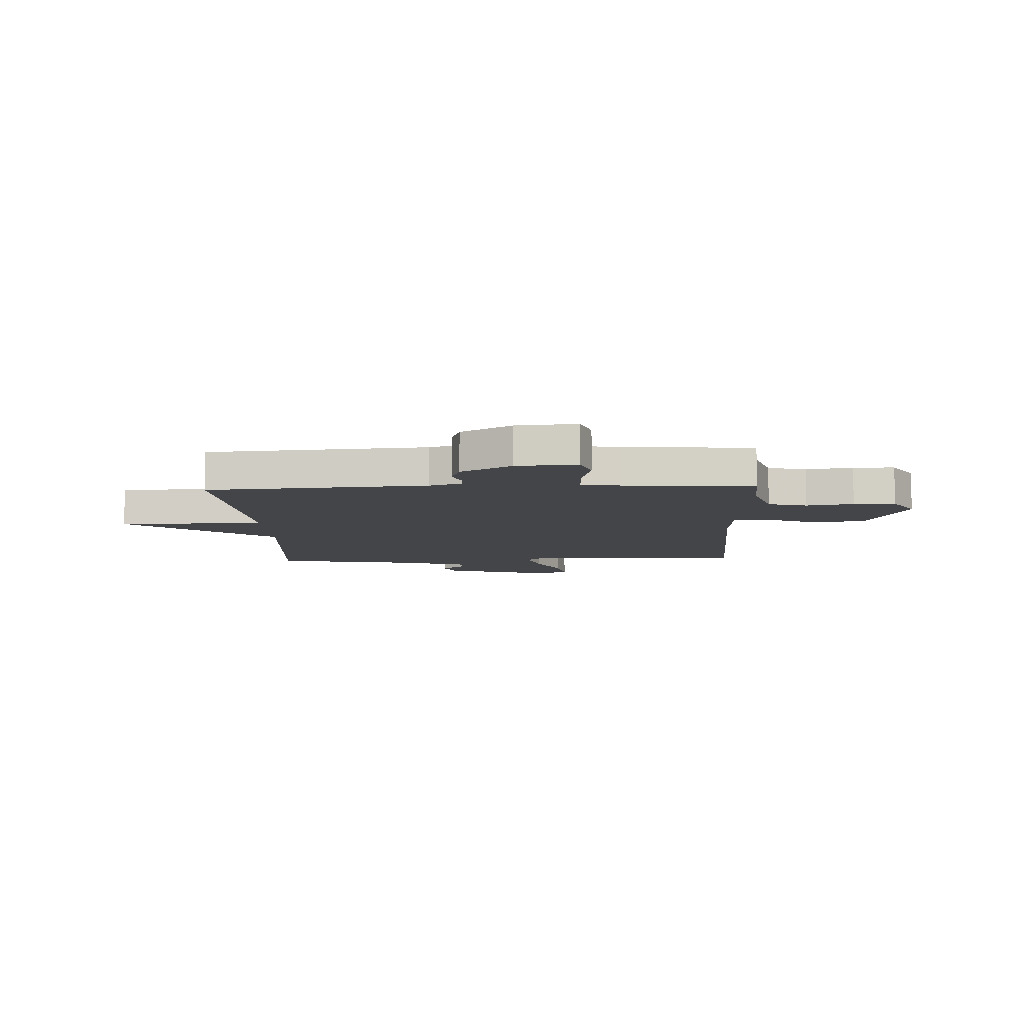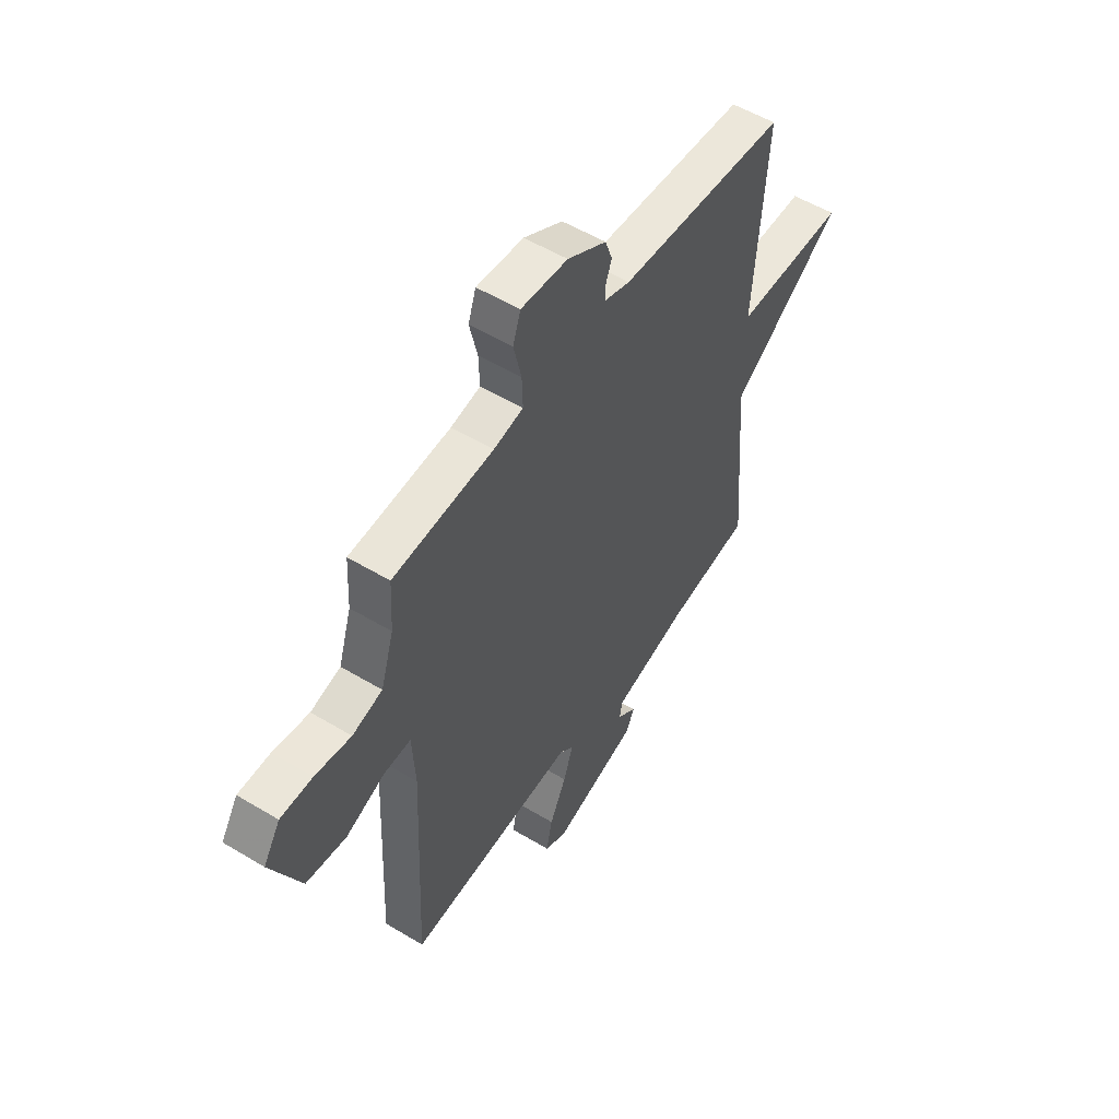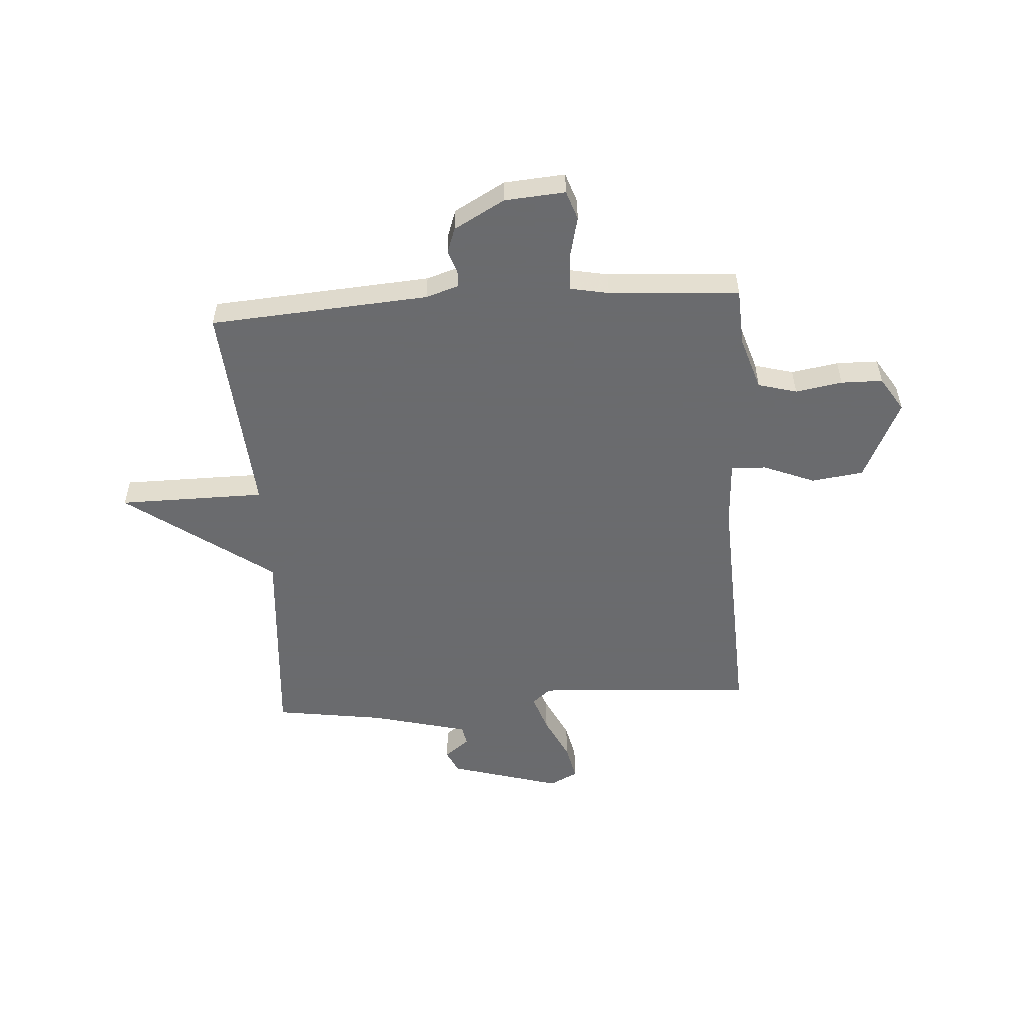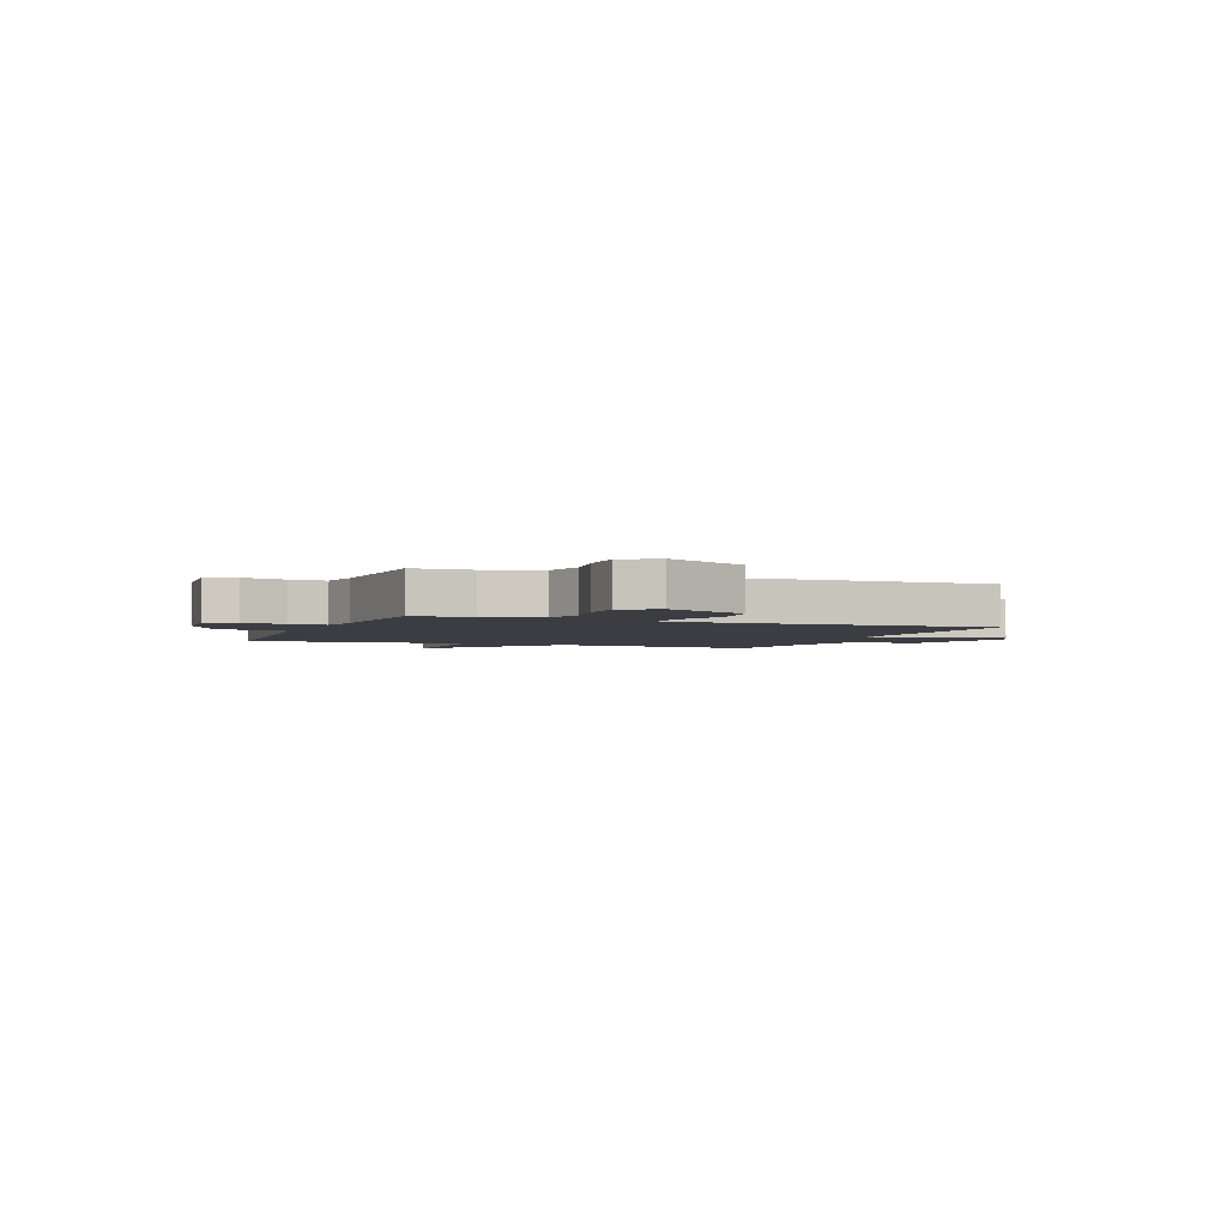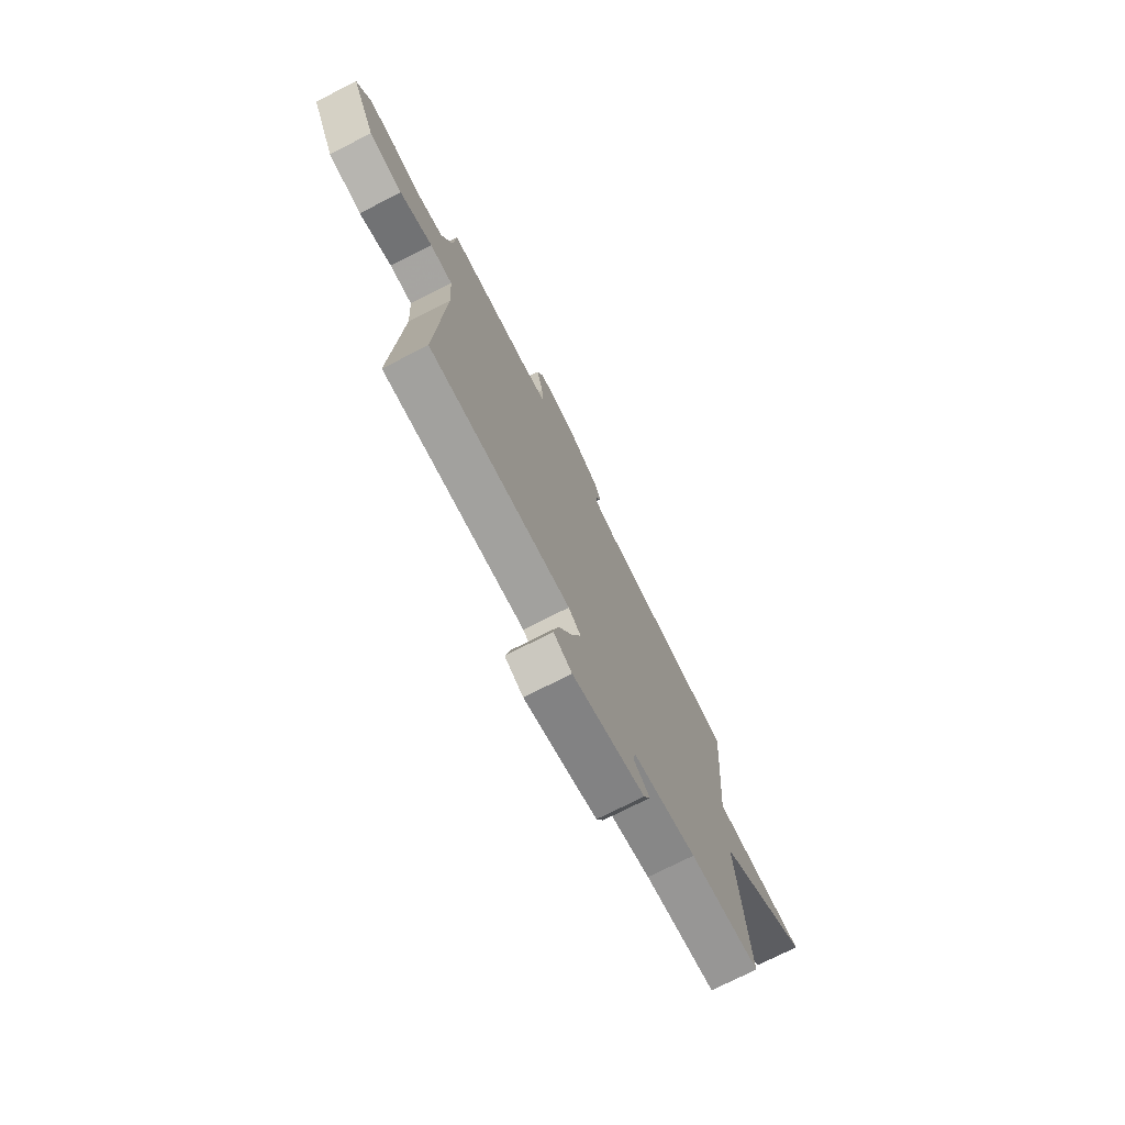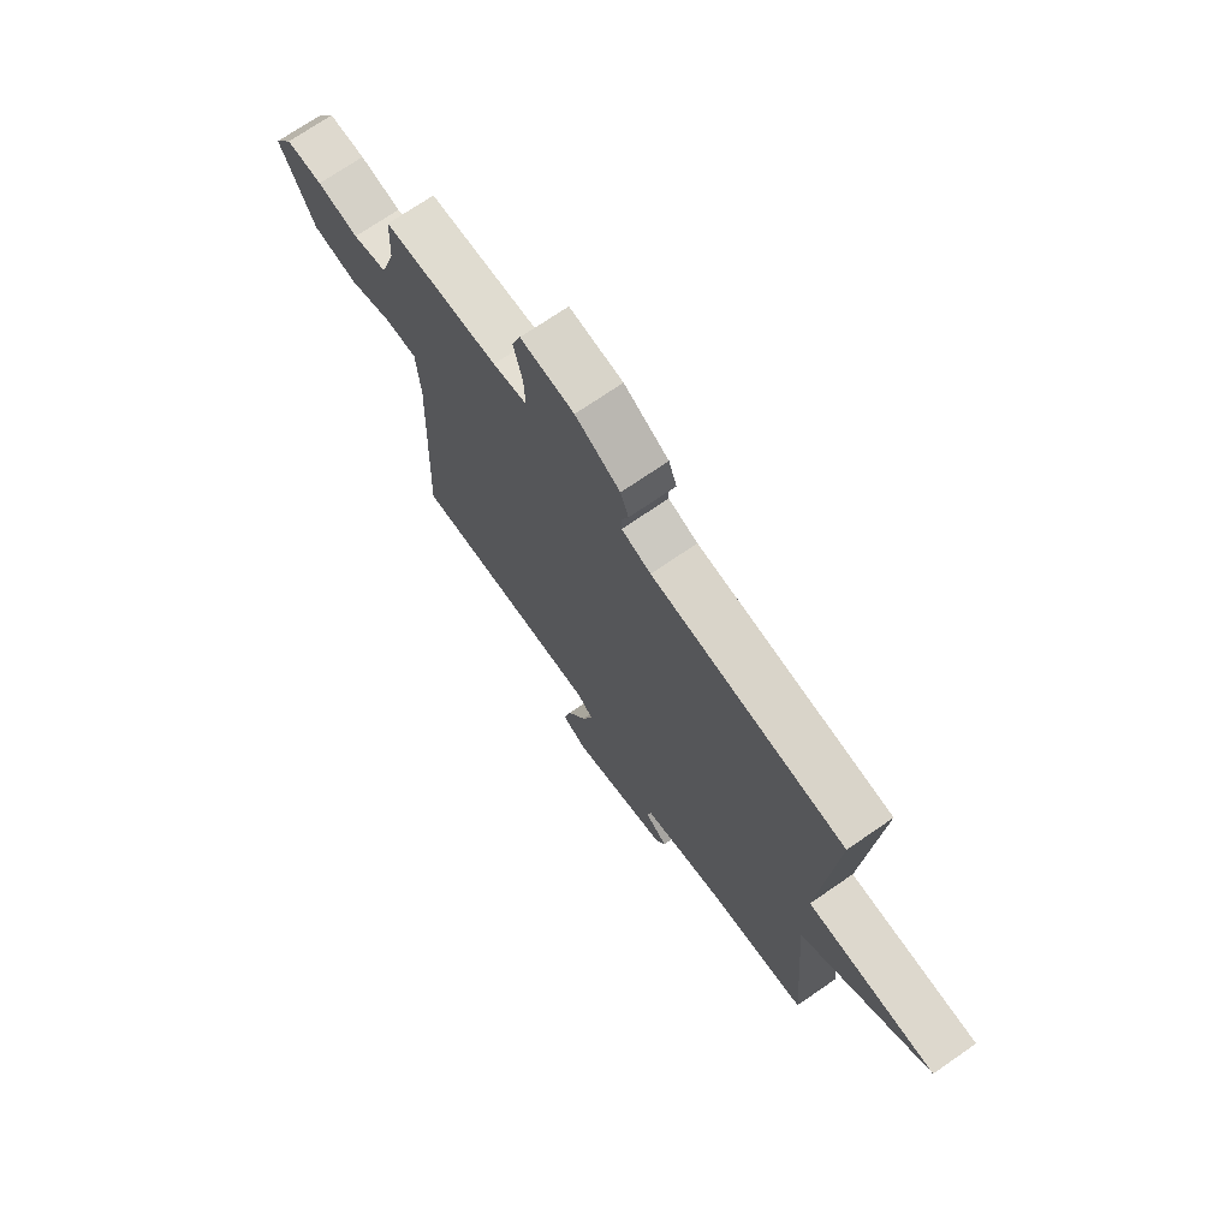
<metadata>
{"format":"obj","ext":"obj","renderer":"f3d","projection":"perspective","resolution":1024,"background":"white","views":[{"elev":-8.8,"azim":2.5,"up":"+Y"},{"elev":53.8,"azim":122.7,"up":"+Z"},{"elev":-53.3,"azim":3.8,"up":"+Y"},{"elev":-2.9,"azim":68.4,"up":"+Y"},{"elev":-75.0,"azim":116.8,"up":"+Z"},{"elev":71.9,"azim":-124.6,"up":"+Z"}]}
</metadata>
<code>
v -0.5 0.07 -0.5
v -0.469 0.07 -0.108
v -0.744 0.07 0.09
v -0.469 0.07 0.092
v -0.5 0.07 0.5
v -0.089 0.07 0.53
v -0.027 0.07 0.55
v -0.026 0.07 0.581
v -0.041 0.07 0.623
v -0.024 0.07 0.671
v 0.071 0.07 0.724
v 0.185 0.07 0.733
v 0.204 0.07 0.678
v 0.185 0.07 0.597
v 0.183 0.07 0.53
v 0.255 0.07 0.516
v 0.5 0.07 0.5
v 0.506 0.07 0.391
v 0.538 0.07 0.29
v 0.611 0.07 0.27
v 0.699 0.07 0.285
v 0.777 0.07 0.284
v 0.818 0.07 0.219
v 0.746 0.07 0.066
v 0.648 0.07 0.053
v 0.552 0.07 0.092
v 0.486 0.07 0.094
v 0.479 0.07 -0.029
v 0.5 0.07 -0.5
v 0.087 0.07 -0.475
v 0.052 0.07 -0.505
v 0.076 0.07 -0.576
v 0.117 0.07 -0.66
v 0.132 0.07 -0.729
v 0.079 0.07 -0.756
v -0.131 0.07 -0.695
v -0.151 0.07 -0.651
v -0.104 0.07 -0.614
v -0.111 0.07 -0.577
v -0.295 0.07 -0.53
v -0.5 0 -0.5
v -0.469 0 -0.108
v -0.744 0 0.09
v -0.469 0 0.092
v -0.5 0 0.5
v -0.089 0 0.53
v -0.027 0 0.55
v -0.026 0 0.581
v -0.041 0 0.623
v -0.024 0 0.671
v 0.071 0 0.724
v 0.185 0 0.733
v 0.204 0 0.678
v 0.185 0 0.597
v 0.183 0 0.53
v 0.255 0 0.516
v 0.5 0 0.5
v 0.506 0 0.391
v 0.538 0 0.29
v 0.611 0 0.27
v 0.699 0 0.285
v 0.777 0 0.284
v 0.818 0 0.219
v 0.746 0 0.066
v 0.648 0 0.053
v 0.552 0 0.092
v 0.486 0 0.094
v 0.479 0 -0.029
v 0.5 0 -0.5
v 0.087 0 -0.475
v 0.052 0 -0.505
v 0.076 0 -0.576
v 0.117 0 -0.66
v 0.132 0 -0.729
v 0.079 0 -0.756
v -0.131 0 -0.695
v -0.151 0 -0.651
v -0.104 0 -0.614
v -0.111 0 -0.577
v -0.295 0 -0.53
f 36 37 38
f 35 36 38
f 34 35 38
f 33 34 38
f 32 33 38
f 31 32 38 39
f 30 31 39 40
f 28 29 30
f 40 1 2
f 30 40 2
f 28 30 2
f 27 28 2
f 24 25 26
f 23 24 26
f 22 23 26
f 21 22 26
f 20 21 26
f 19 20 26 27
f 16 17 18
f 19 27 2
f 18 19 2
f 16 18 2
f 15 16 2
f 12 13 14
f 11 12 14
f 10 11 14
f 9 10 14
f 8 9 14
f 7 8 14 15
f 4 5 6
f 7 15 2
f 6 7 2
f 4 6 2
f 2 3 4
f 78 77 76
f 78 76 75
f 78 75 74
f 78 74 73
f 78 73 72
f 79 78 72 71
f 80 79 71 70
f 70 69 68
f 42 41 80
f 42 80 70
f 42 70 68
f 42 68 67
f 66 65 64
f 66 64 63
f 66 63 62
f 66 62 61
f 66 61 60
f 67 66 60 59
f 58 57 56
f 42 67 59
f 42 59 58
f 42 58 56
f 42 56 55
f 54 53 52
f 54 52 51
f 54 51 50
f 54 50 49
f 54 49 48
f 55 54 48 47
f 46 45 44
f 42 55 47
f 42 47 46
f 42 46 44
f 44 43 42
f 1 41 42 2
f 2 42 43 3
f 3 43 44 4
f 4 44 45 5
f 5 45 46 6
f 6 46 47 7
f 7 47 48 8
f 8 48 49 9
f 9 49 50 10
f 10 50 51 11
f 11 51 52 12
f 12 52 53 13
f 13 53 54 14
f 14 54 55 15
f 15 55 56 16
f 16 56 57 17
f 17 57 58 18
f 18 58 59 19
f 19 59 60 20
f 20 60 61 21
f 21 61 62 22
f 22 62 63 23
f 23 63 64 24
f 24 64 65 25
f 25 65 66 26
f 26 66 67 27
f 27 67 68 28
f 28 68 69 29
f 29 69 70 30
f 30 70 71 31
f 31 71 72 32
f 32 72 73 33
f 33 73 74 34
f 34 74 75 35
f 35 75 76 36
f 36 76 77 37
f 37 77 78 38
f 38 78 79 39
f 39 79 80 40
f 40 80 41 1

</code>
